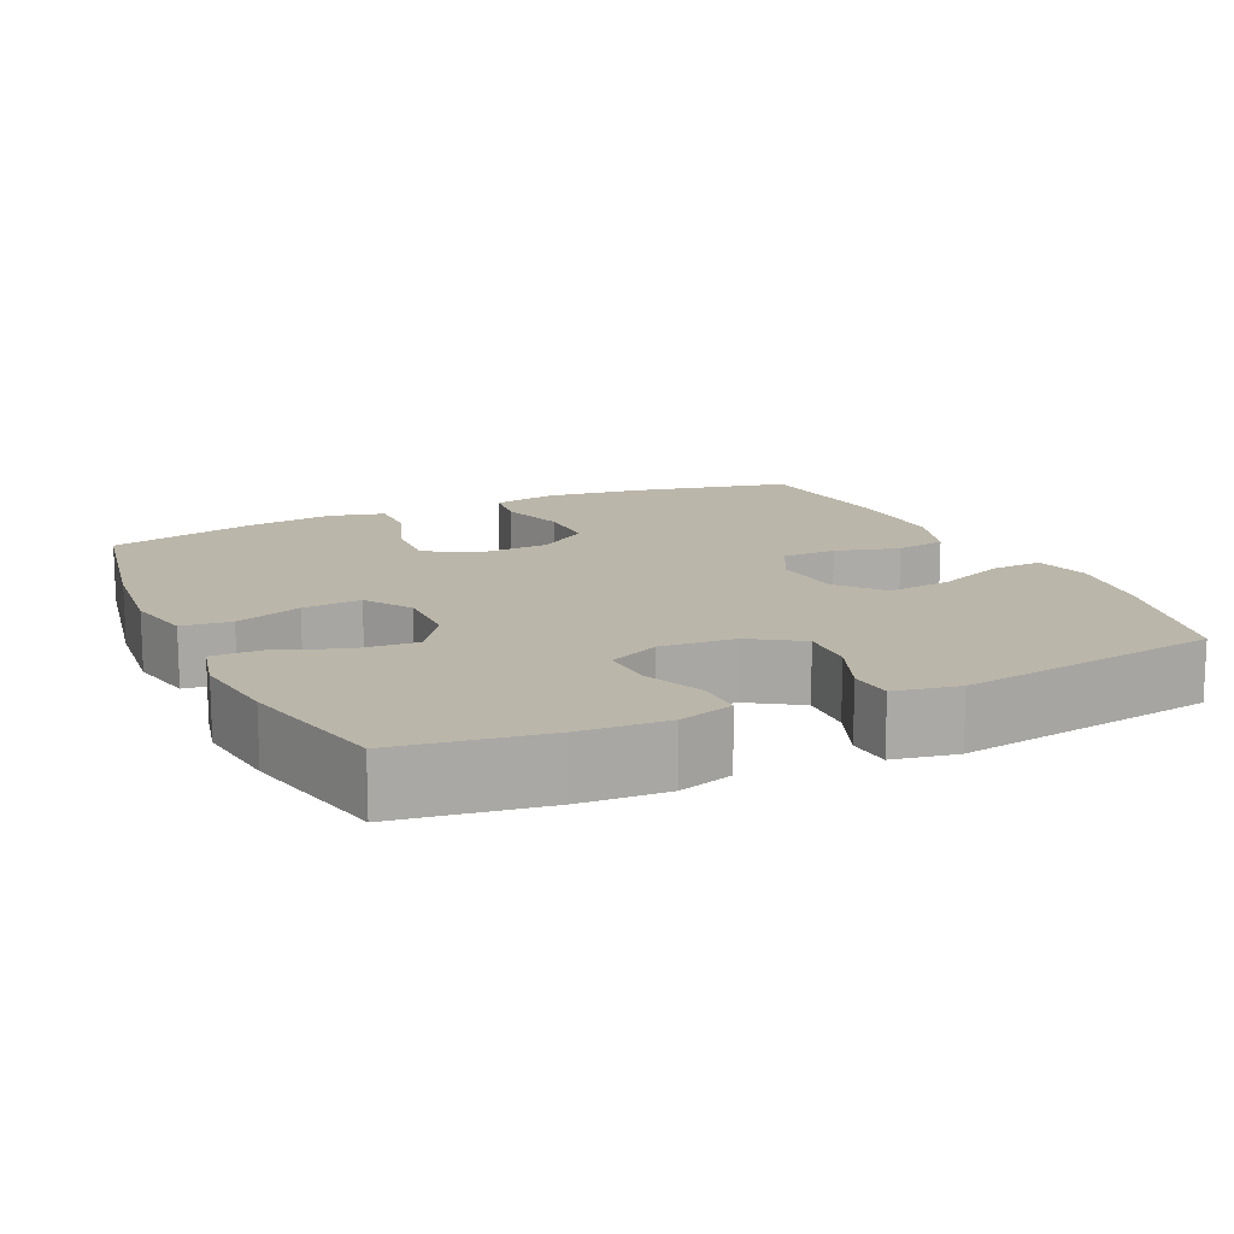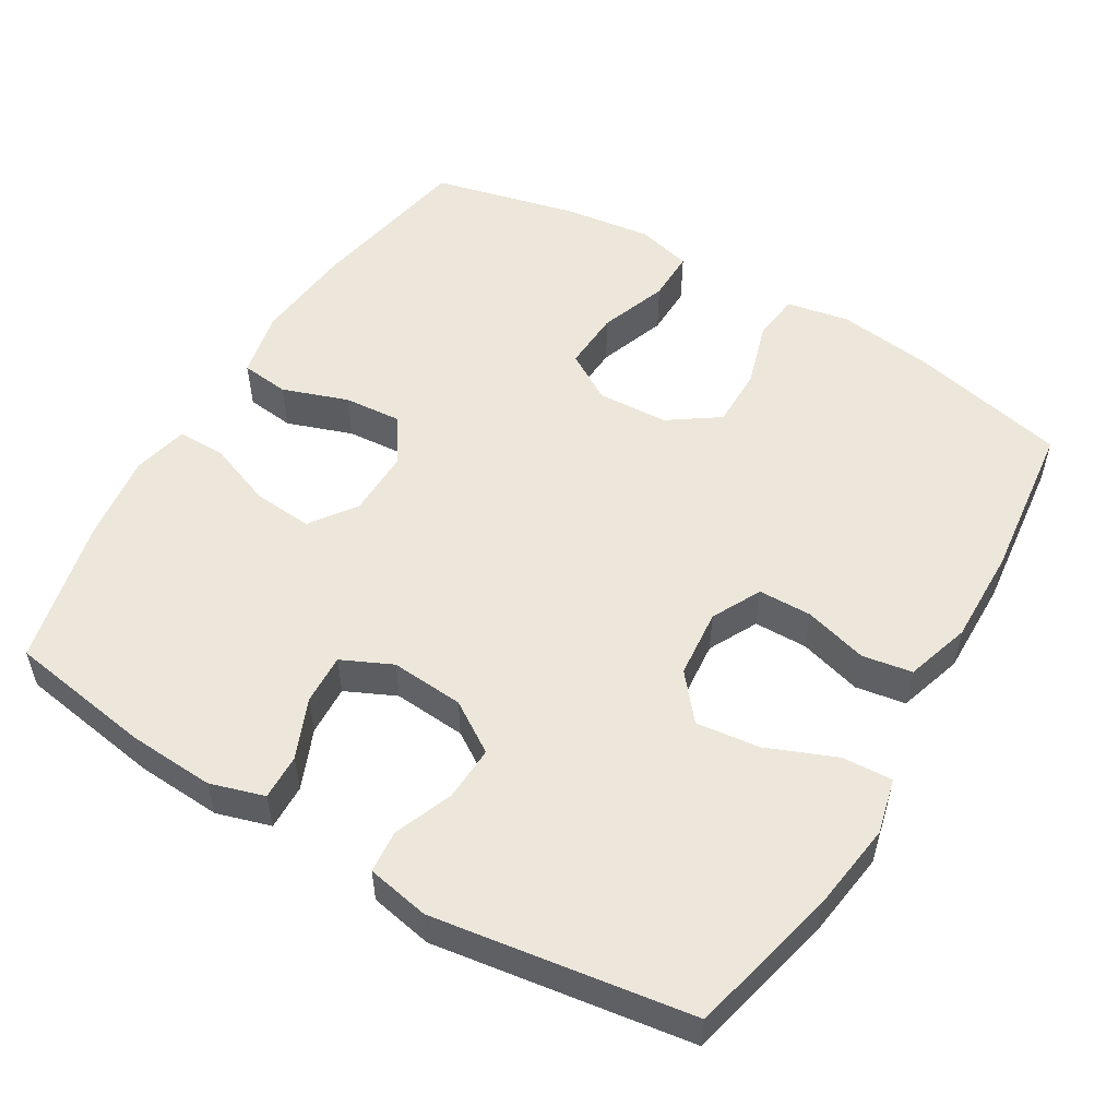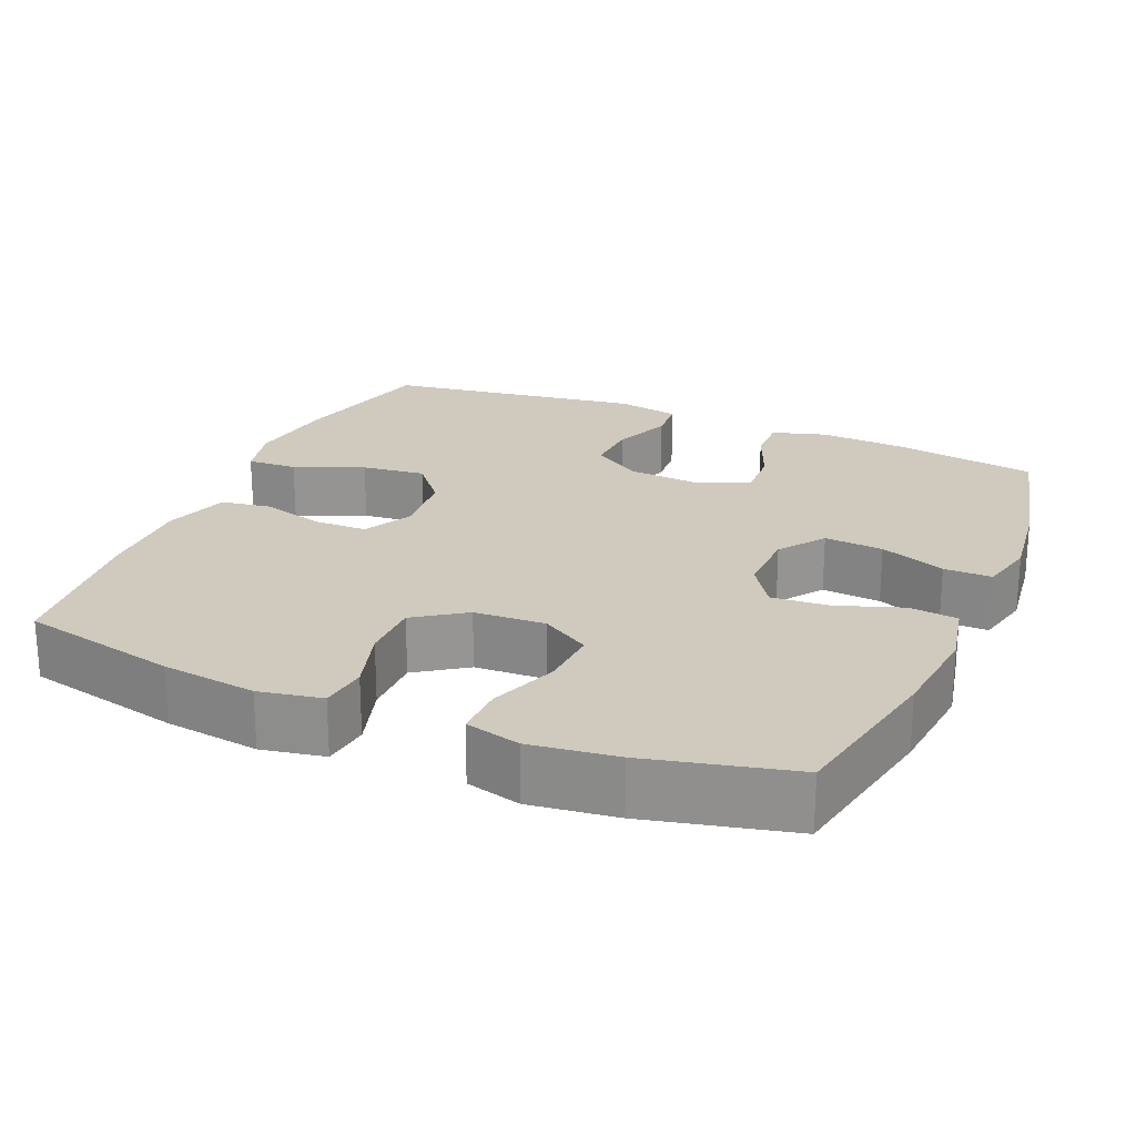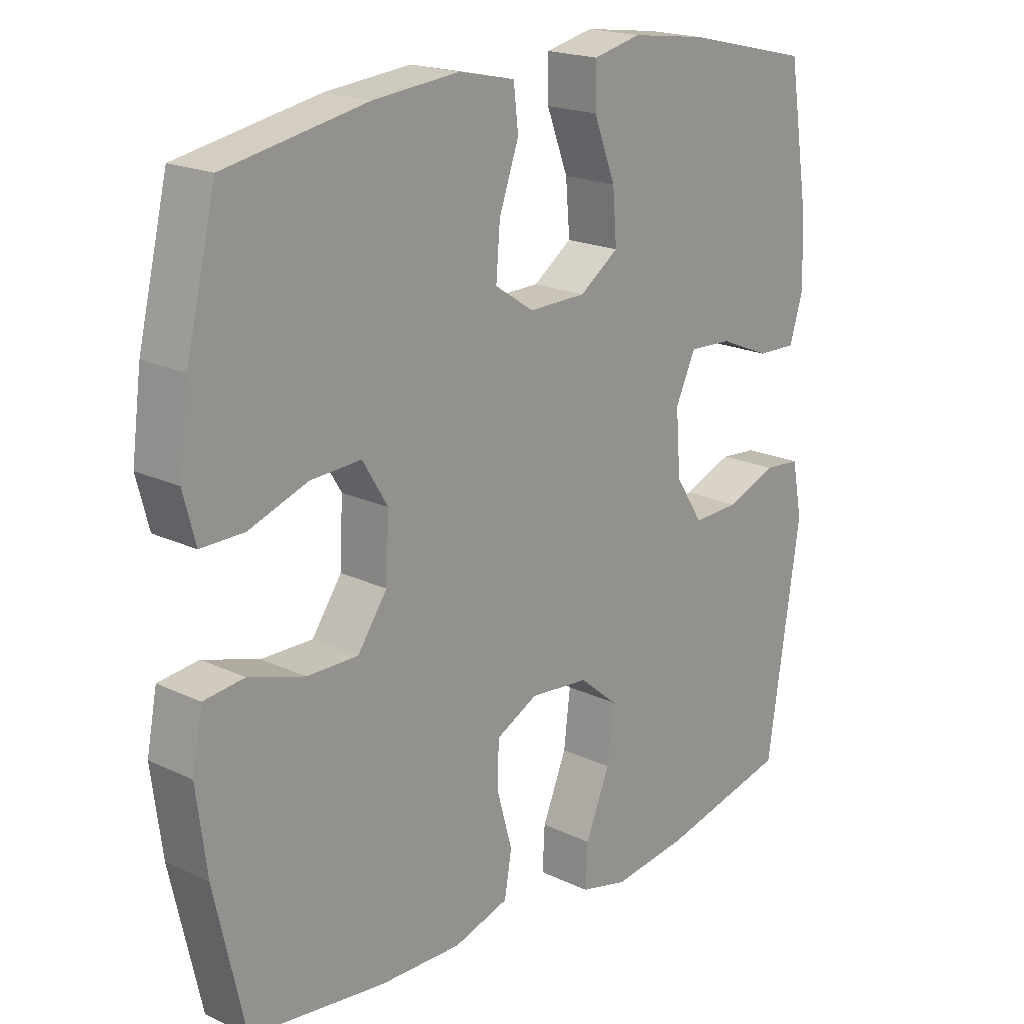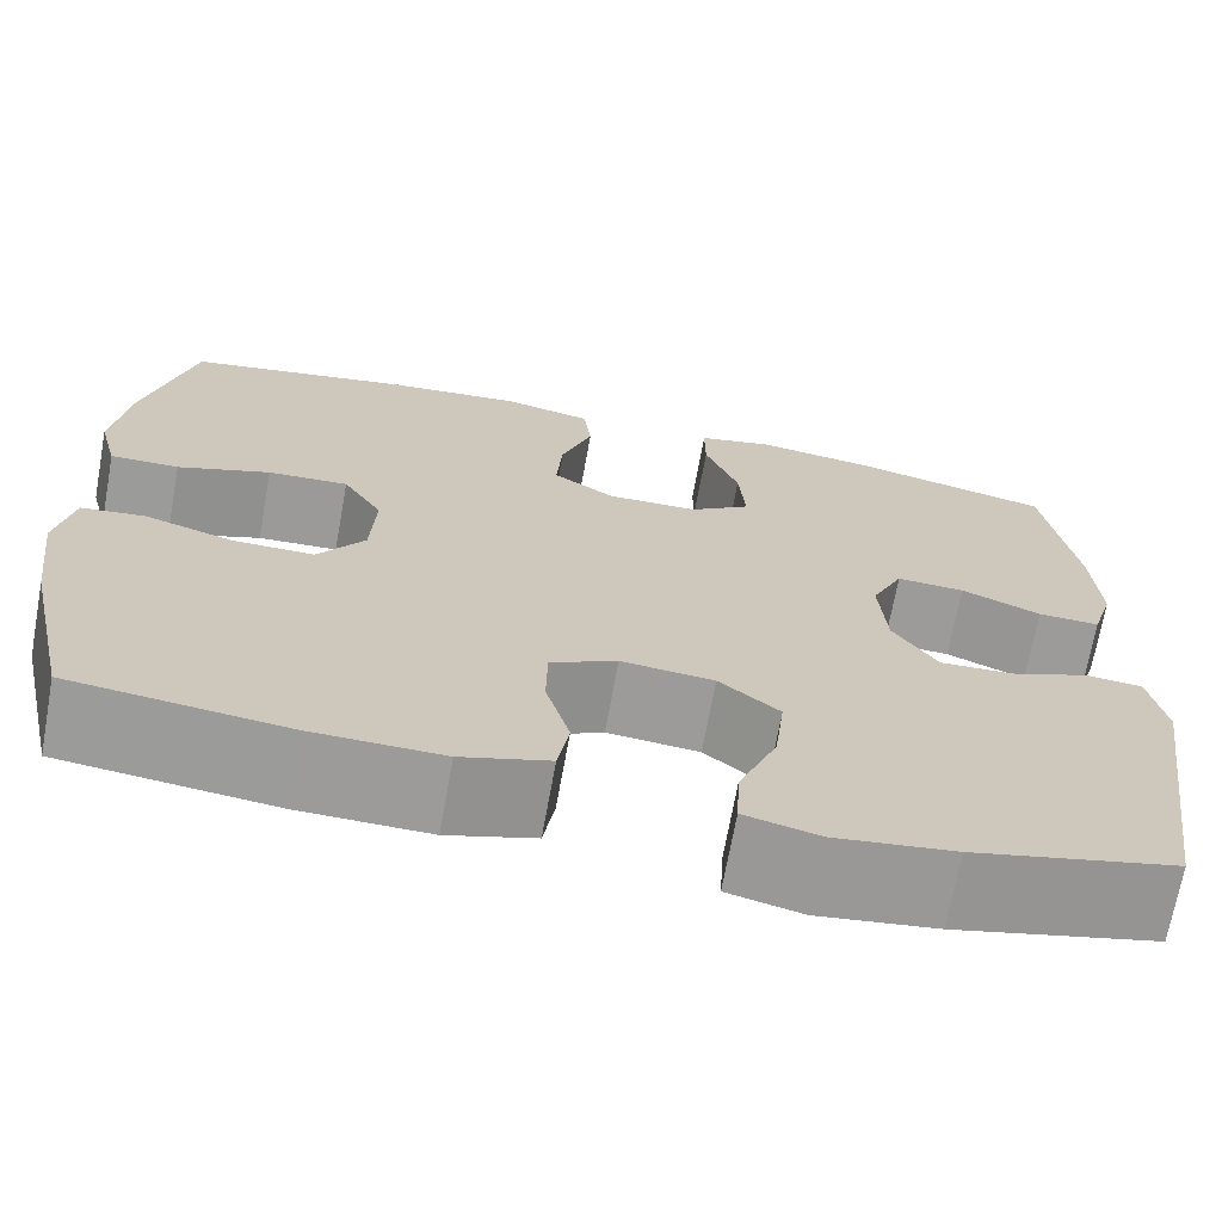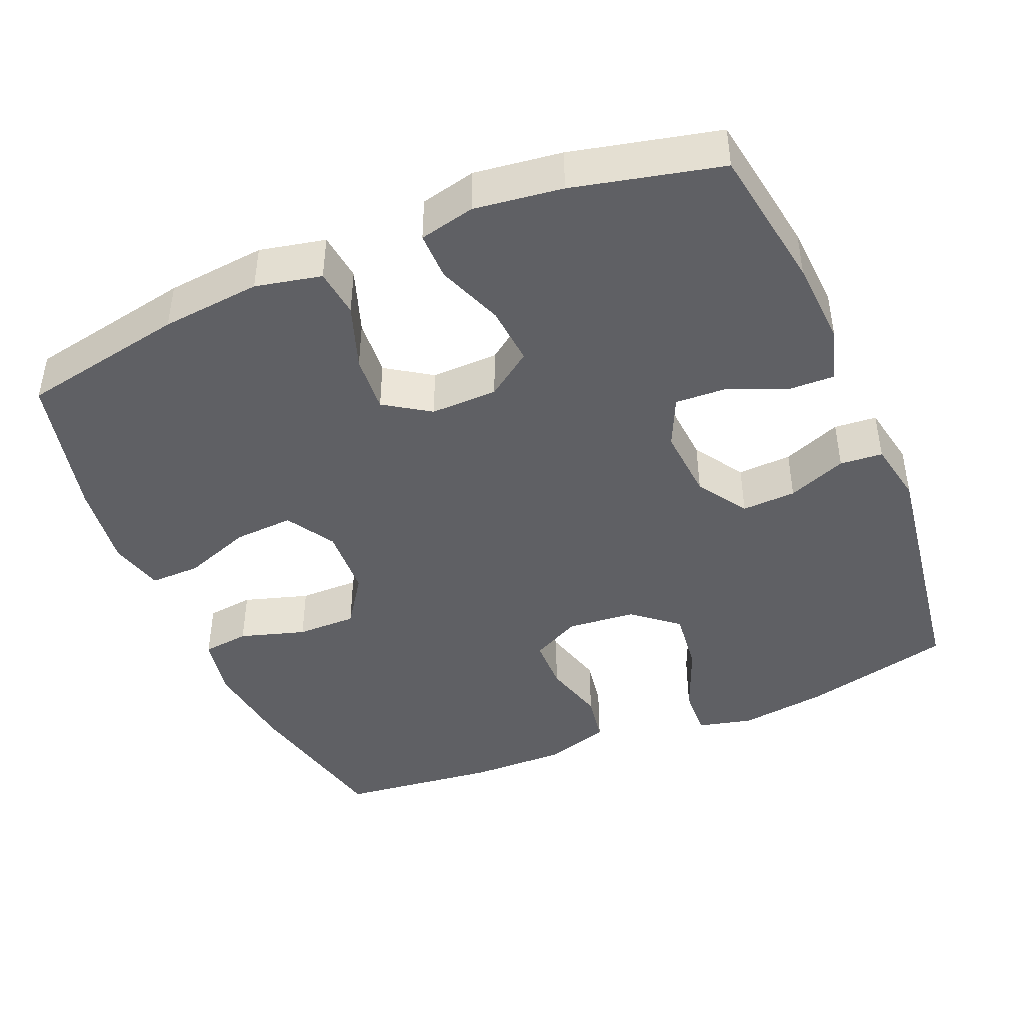
<metadata>
{"format":"obj","ext":"obj","renderer":"f3d","projection":"perspective","resolution":1024,"background":"white","views":[{"elev":14.1,"azim":65.1,"up":"+Y"},{"elev":53.8,"azim":120.8,"up":"+Y"},{"elev":22.8,"azim":-66.7,"up":"+Y"},{"elev":19.3,"azim":-48.2,"up":"+Z"},{"elev":-69.6,"azim":-10.3,"up":"+Z"},{"elev":-43.8,"azim":22.9,"up":"+Y"}]}
</metadata>
<code>
o path6782
v 0.5579 0.0375 -0.1514
v 0.5414 0.0375 -0.06488
v 0.4827 0.0375 -0.06003
v 0.402 0.0375 -0.09186
v 0.3274 0.0375 -0.09517
v 0.2827 0.0375 -0.02602
v 0.2751 0.0375 0.07444
v 0.3073 0.0375 0.1438
v 0.3767 0.0375 0.1405
v 0.4582 0.0375 0.1066
v 0.5212 0.0375 0.1049
v 0.5437 0.0375 0.1793
v 0.5368 0.0375 0.2973
v 0.5053 0.0375 0.4964
v 0.3023 0.0375 0.5437
v 0.1817 0.0375 0.5595
v 0.105 0.0375 0.5417
v 0.1053 0.0375 0.4757
v 0.1397 0.0375 0.3853
v 0.1464 0.0375 0.3038
v 0.08391 0.0375 0.2592
v -0.008476 0.0375 0.2573
v -0.07104 0.0375 0.2986
v -0.06475 0.0375 0.3781
v -0.03324 0.0375 0.4679
v -0.04082 0.0375 0.5346
v -0.1315 0.0375 0.5541
v -0.2686 0.0375 0.5403
v -0.4966 0.0375 0.4964
v -0.5448 0.0375 0.2959
v -0.5604 0.0375 0.177
v -0.5408 0.0375 0.1018
v -0.4712 0.0375 0.1028
v -0.3774 0.0375 0.1369
v -0.2955 0.0375 0.1416
v -0.2553 0.0375 0.07499
v -0.2603 0.0375 -0.02294
v -0.3079 0.0375 -0.09169
v -0.3903 0.0375 -0.09128
v -0.4802 0.0375 -0.06377
v -0.545 0.0375 -0.07171
v -0.5616 0.0375 -0.1582
v -0.5449 0.0375 -0.2885
v -0.4966 0.0375 -0.5053
v -0.2781 0.0375 -0.5307
v -0.1461 0.0375 -0.5329
v -0.05698 0.0375 -0.5051
v -0.0455 0.0375 -0.4364
v -0.06974 0.0375 -0.3496
v -0.06861 0.0375 -0.2759
v -0.001112 0.0375 -0.2411
v 0.09321 0.0375 -0.2498
v 0.1547 0.0375 -0.3011
v 0.1443 0.0375 -0.3886
v 0.1052 0.0375 -0.4839
v 0.1016 0.0375 -0.5529
v 0.1776 0.0375 -0.5714
v 0.2993 0.0375 -0.5548
v 0.5053 0.0375 -0.5053
v 0.5579 -0.0375 -0.1514
v 0.5414 -0.0375 -0.06488
v 0.4827 -0.0375 -0.06003
v 0.402 -0.0375 -0.09186
v 0.3274 -0.0375 -0.09517
v 0.2827 -0.0375 -0.02602
v 0.2751 -0.0375 0.07444
v 0.3073 -0.0375 0.1438
v 0.3767 -0.0375 0.1405
v 0.4582 -0.0375 0.1066
v 0.5212 -0.0375 0.1049
v 0.5437 -0.0375 0.1793
v 0.5368 -0.0375 0.2973
v 0.5053 -0.0375 0.4964
v 0.3023 -0.0375 0.5437
v 0.1817 -0.0375 0.5595
v 0.105 -0.0375 0.5417
v 0.1053 -0.0375 0.4757
v 0.1397 -0.0375 0.3853
v 0.1464 -0.0375 0.3038
v 0.08391 -0.0375 0.2592
v -0.008476 -0.0375 0.2573
v -0.07104 -0.0375 0.2986
v -0.06475 -0.0375 0.3781
v -0.03324 -0.0375 0.4679
v -0.04082 -0.0375 0.5346
v -0.1315 -0.0375 0.5541
v -0.2686 -0.0375 0.5403
v -0.4966 -0.0375 0.4964
v -0.5448 -0.0375 0.2959
v -0.5604 -0.0375 0.177
v -0.5408 -0.0375 0.1018
v -0.4712 -0.0375 0.1028
v -0.3774 -0.0375 0.1369
v -0.2955 -0.0375 0.1416
v -0.2553 -0.0375 0.07499
v -0.2603 -0.0375 -0.02294
v -0.3079 -0.0375 -0.09169
v -0.3903 -0.0375 -0.09128
v -0.4802 -0.0375 -0.06377
v -0.545 -0.0375 -0.07171
v -0.5616 -0.0375 -0.1582
v -0.5449 -0.0375 -0.2885
v -0.4966 -0.0375 -0.5053
v -0.2781 -0.0375 -0.5307
v -0.1461 -0.0375 -0.5329
v -0.05698 -0.0375 -0.5051
v -0.0455 -0.0375 -0.4364
v -0.06974 -0.0375 -0.3496
v -0.06861 -0.0375 -0.2759
v -0.001112 -0.0375 -0.2411
v 0.09321 -0.0375 -0.2498
v 0.1547 -0.0375 -0.3011
v 0.1443 -0.0375 -0.3886
v 0.1052 -0.0375 -0.4839
v 0.1016 -0.0375 -0.5529
v 0.1776 -0.0375 -0.5714
v 0.2993 -0.0375 -0.5548
v 0.5053 -0.0375 -0.5053
v 0.3023 0.0375 0.5437
v 0.1817 0.0375 0.5595
v 0.105 0.0375 0.5417
v 0.105 0.0375 0.5417
v -0.04082 0.0375 0.5346
v -0.04082 0.0375 0.5346
v -0.1315 0.0375 0.5541
v -0.2686 0.0375 0.5403
v 0.1053 0.0375 0.4757
v -0.03324 0.0375 0.4679
v 0.5053 0.0375 0.4964
v 0.5053 0.0375 0.4964
v -0.4966 0.0375 0.4964
v -0.4966 0.0375 0.4964
v 0.1397 0.0375 0.3853
v -0.06475 0.0375 0.3781
v 0.5368 0.0375 0.2973
v -0.5448 0.0375 0.2959
v 0.1464 0.0375 0.3038
v -0.07104 0.0375 0.2986
v -0.07104 0.0375 0.2986
v 0.08391 0.0375 0.2592
v -0.008476 0.0375 0.2573
v 0.5437 0.0375 0.1793
v -0.5604 0.0375 0.177
v 0.5212 0.0375 0.1049
v 0.5212 0.0375 0.1049
v 0.3073 0.0375 0.1438
v 0.3073 0.0375 0.1438
v 0.3767 0.0375 0.1405
v -0.3774 0.0375 0.1369
v -0.2955 0.0375 0.1416
v -0.2955 0.0375 0.1416
v -0.5408 0.0375 0.1018
v -0.5408 0.0375 0.1018
v 0.2751 0.0375 0.07444
v -0.2553 0.0375 0.07499
v 0.4582 0.0375 0.1066
v -0.4712 0.0375 0.1028
v -0.2603 0.0375 -0.02294
v 0.2827 0.0375 -0.02602
v -0.3079 0.0375 -0.09169
v 0.3274 0.0375 -0.09517
v 0.5414 0.0375 -0.06488
v 0.5414 0.0375 -0.06488
v 0.4827 0.0375 -0.06003
v 0.402 0.0375 -0.09186
v -0.3903 0.0375 -0.09128
v -0.4802 0.0375 -0.06377
v -0.545 0.0375 -0.07171
v -0.545 0.0375 -0.07171
v 0.5579 0.0375 -0.1514
v -0.5616 0.0375 -0.1582
v -0.5449 0.0375 -0.2885
v -0.001112 0.0375 -0.2411
v 0.09321 0.0375 -0.2498
v -0.06861 0.0375 -0.2759
v -0.06861 0.0375 -0.2759
v 0.1547 0.0375 -0.3011
v -0.06974 0.0375 -0.3496
v 0.1443 0.0375 -0.3886
v -0.0455 0.0375 -0.4364
v 0.1052 0.0375 -0.4839
v -0.05698 0.0375 -0.5051
v -0.05698 0.0375 -0.5051
v 0.5053 0.0375 -0.5053
v 0.5053 0.0375 -0.5053
v -0.4966 0.0375 -0.5053
v -0.4966 0.0375 -0.5053
v 0.1016 0.0375 -0.5529
v 0.1016 0.0375 -0.5529
v -0.1461 0.0375 -0.5329
v -0.2781 0.0375 -0.5307
v 0.2993 0.0375 -0.5548
v 0.1776 0.0375 -0.5714
v 0.3023 -0.0375 0.5437
v 0.1817 -0.0375 0.5595
v 0.105 -0.0375 0.5417
v 0.105 -0.0375 0.5417
v -0.04082 -0.0375 0.5346
v -0.04082 -0.0375 0.5346
v -0.1315 -0.0375 0.5541
v -0.2686 -0.0375 0.5403
v 0.1053 -0.0375 0.4757
v -0.03324 -0.0375 0.4679
v 0.5053 -0.0375 0.4964
v 0.5053 -0.0375 0.4964
v -0.4966 -0.0375 0.4964
v -0.4966 -0.0375 0.4964
v 0.1397 -0.0375 0.3853
v -0.06475 -0.0375 0.3781
v 0.5368 -0.0375 0.2973
v -0.5448 -0.0375 0.2959
v 0.1464 -0.0375 0.3038
v -0.07104 -0.0375 0.2986
v -0.07104 -0.0375 0.2986
v 0.08391 -0.0375 0.2592
v -0.008476 -0.0375 0.2573
v 0.5437 -0.0375 0.1793
v -0.5604 -0.0375 0.177
v 0.5212 -0.0375 0.1049
v 0.5212 -0.0375 0.1049
v 0.3073 -0.0375 0.1438
v 0.3073 -0.0375 0.1438
v 0.3767 -0.0375 0.1405
v -0.3774 -0.0375 0.1369
v -0.2955 -0.0375 0.1416
v -0.2955 -0.0375 0.1416
v -0.5408 -0.0375 0.1018
v -0.5408 -0.0375 0.1018
v 0.2751 -0.0375 0.07444
v -0.2553 -0.0375 0.07499
v 0.4582 -0.0375 0.1066
v -0.4712 -0.0375 0.1028
v -0.2603 -0.0375 -0.02294
v 0.2827 -0.0375 -0.02602
v -0.3079 -0.0375 -0.09169
v 0.3274 -0.0375 -0.09517
v 0.5414 -0.0375 -0.06488
v 0.5414 -0.0375 -0.06488
v 0.4827 -0.0375 -0.06003
v 0.402 -0.0375 -0.09186
v -0.3903 -0.0375 -0.09128
v -0.4802 -0.0375 -0.06377
v -0.545 -0.0375 -0.07171
v -0.545 -0.0375 -0.07171
v 0.5579 -0.0375 -0.1514
v -0.5616 -0.0375 -0.1582
v -0.5449 -0.0375 -0.2885
v -0.001112 -0.0375 -0.2411
v 0.09321 -0.0375 -0.2498
v -0.06861 -0.0375 -0.2759
v -0.06861 -0.0375 -0.2759
v 0.1547 -0.0375 -0.3011
v -0.06974 -0.0375 -0.3496
v 0.1443 -0.0375 -0.3886
v -0.0455 -0.0375 -0.4364
v 0.1052 -0.0375 -0.4839
v -0.05698 -0.0375 -0.5051
v -0.05698 -0.0375 -0.5051
v 0.5053 -0.0375 -0.5053
v 0.5053 -0.0375 -0.5053
v -0.4966 -0.0375 -0.5053
v -0.4966 -0.0375 -0.5053
v 0.1016 -0.0375 -0.5529
v 0.1016 -0.0375 -0.5529
v -0.1461 -0.0375 -0.5329
v -0.2781 -0.0375 -0.5307
v 0.2993 -0.0375 -0.5548
v 0.1776 -0.0375 -0.5714
f 240 252 259
f 234 249 236
f 233 216 230
f 231 217 223
f 261 266 247
f 195 208 194
f 200 203 198
f 211 224 225
f 212 210 194
f 268 267 254
f 221 210 212
f 219 217 231
f 223 210 221
f 229 215 216
f 250 233 235
f 225 201 211
f 216 213 230
f 229 221 215
f 218 224 211
f 224 218 232
f 248 229 216
f 248 234 229
f 250 235 253
f 232 218 227
f 249 234 248
f 200 209 203
f 236 252 240
f 266 235 247
f 248 233 250
f 212 194 208
f 246 241 242
f 263 268 256
f 225 213 201
f 245 240 259
f 208 195 202
f 202 195 196
f 240 245 239
f 265 253 266
f 247 235 241
f 230 213 225
f 210 223 217
f 252 236 249
f 256 268 254
f 254 267 252
f 211 201 206
f 253 265 255
f 248 216 233
f 257 255 265
f 253 235 266
f 201 209 200
f 213 209 201
f 237 239 245
f 215 221 212
f 259 252 267
f 194 210 204
f 247 241 246
f 246 242 243
f 15 16 75 74
f 16 122 197 75
f 124 27 86 199
f 27 28 87 86
f 17 18 77 76
f 25 26 85 84
f 130 15 74 205
f 28 132 207 87
f 18 19 78 77
f 24 25 84 83
f 13 14 73 72
f 29 30 89 88
f 19 20 79 78
f 139 24 83 214
f 20 21 80 79
f 22 23 82 81
f 12 13 72 71
f 30 31 90 89
f 21 22 81 80
f 145 12 71 220
f 147 9 68 222
f 34 151 226 93
f 31 153 228 90
f 7 8 67 66
f 35 36 95 94
f 10 11 70 69
f 9 10 69 68
f 33 34 93 92
f 32 33 92 91
f 36 37 96 95
f 6 7 66 65
f 37 38 97 96
f 5 6 65 64
f 163 3 62 238
f 3 4 63 62
f 39 40 99 98
f 40 169 244 99
f 1 2 61 60
f 41 42 101 100
f 38 39 98 97
f 4 5 64 63
f 42 43 102 101
f 51 52 111 110
f 176 51 110 251
f 52 53 112 111
f 49 50 109 108
f 53 54 113 112
f 48 49 108 107
f 54 55 114 113
f 183 48 107 258
f 185 1 60 260
f 43 187 262 102
f 55 189 264 114
f 46 47 106 105
f 45 46 105 104
f 44 45 104 103
f 58 59 118 117
f 57 58 117 116
f 56 57 116 115
f 165 184 177
f 159 161 174
f 158 155 141
f 156 148 142
f 186 172 191
f 120 119 133
f 125 123 128
f 136 150 149
f 137 119 135
f 193 179 192
f 146 137 135
f 144 156 142
f 148 146 135
f 154 141 140
f 175 160 158
f 150 136 126
f 141 155 138
f 154 140 146
f 143 136 149
f 149 157 143
f 173 141 154
f 173 154 159
f 175 178 160
f 157 152 143
f 174 173 159
f 125 128 134
f 161 165 177
f 191 172 160
f 173 175 158
f 137 133 119
f 171 167 166
f 188 181 193
f 150 126 138
f 170 184 165
f 133 127 120
f 127 121 120
f 165 164 170
f 190 191 178
f 172 166 160
f 155 150 138
f 135 142 148
f 177 174 161
f 181 179 193
f 179 177 192
f 136 131 126
f 178 180 190
f 173 158 141
f 182 190 180
f 178 191 160
f 126 125 134
f 138 126 134
f 162 170 164
f 140 137 146
f 184 192 177
f 119 129 135
f 172 171 166
f 171 168 167

</code>
